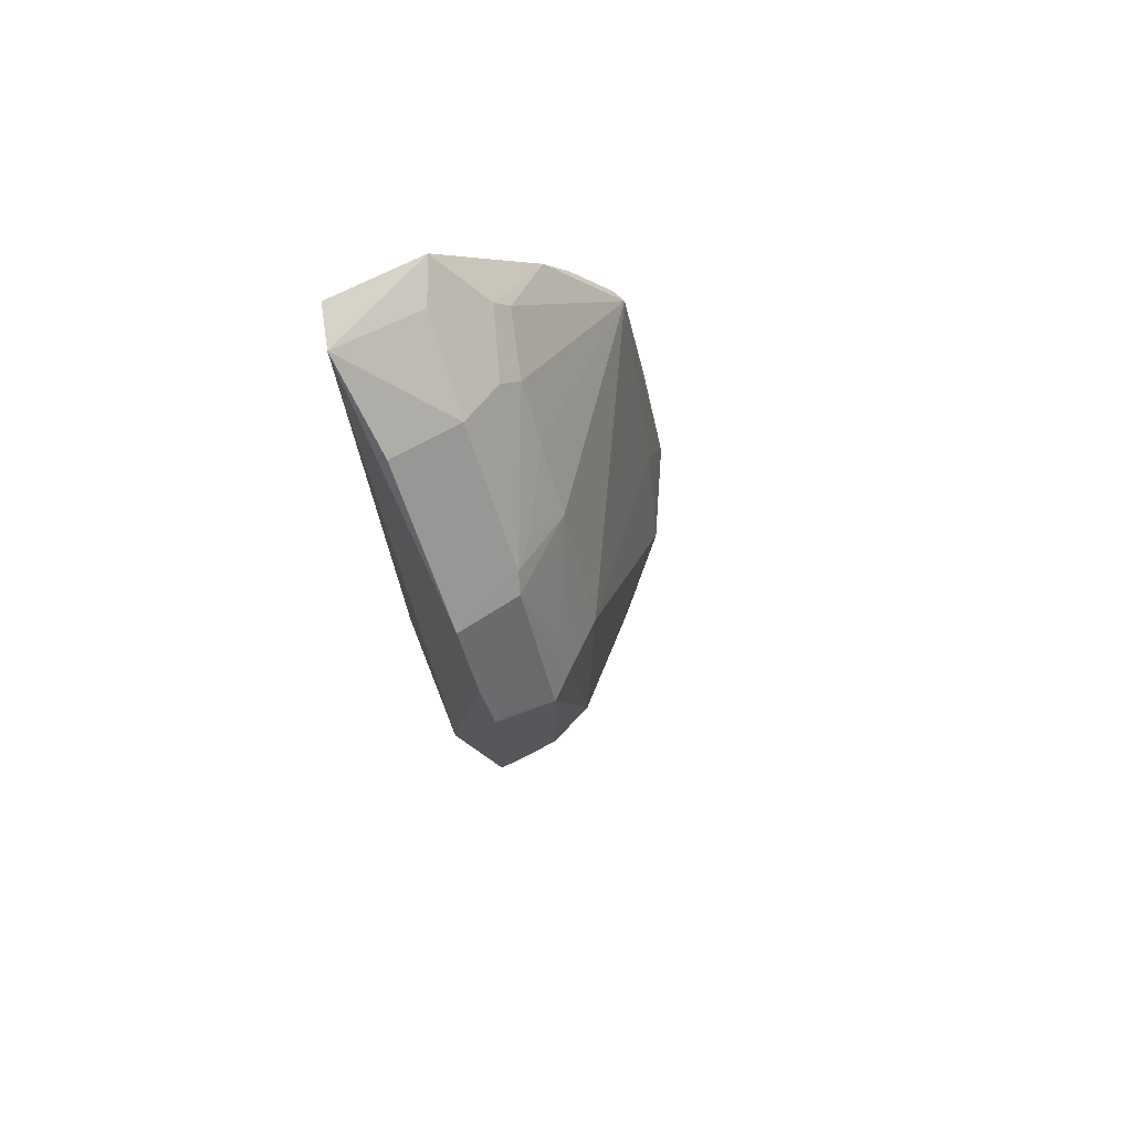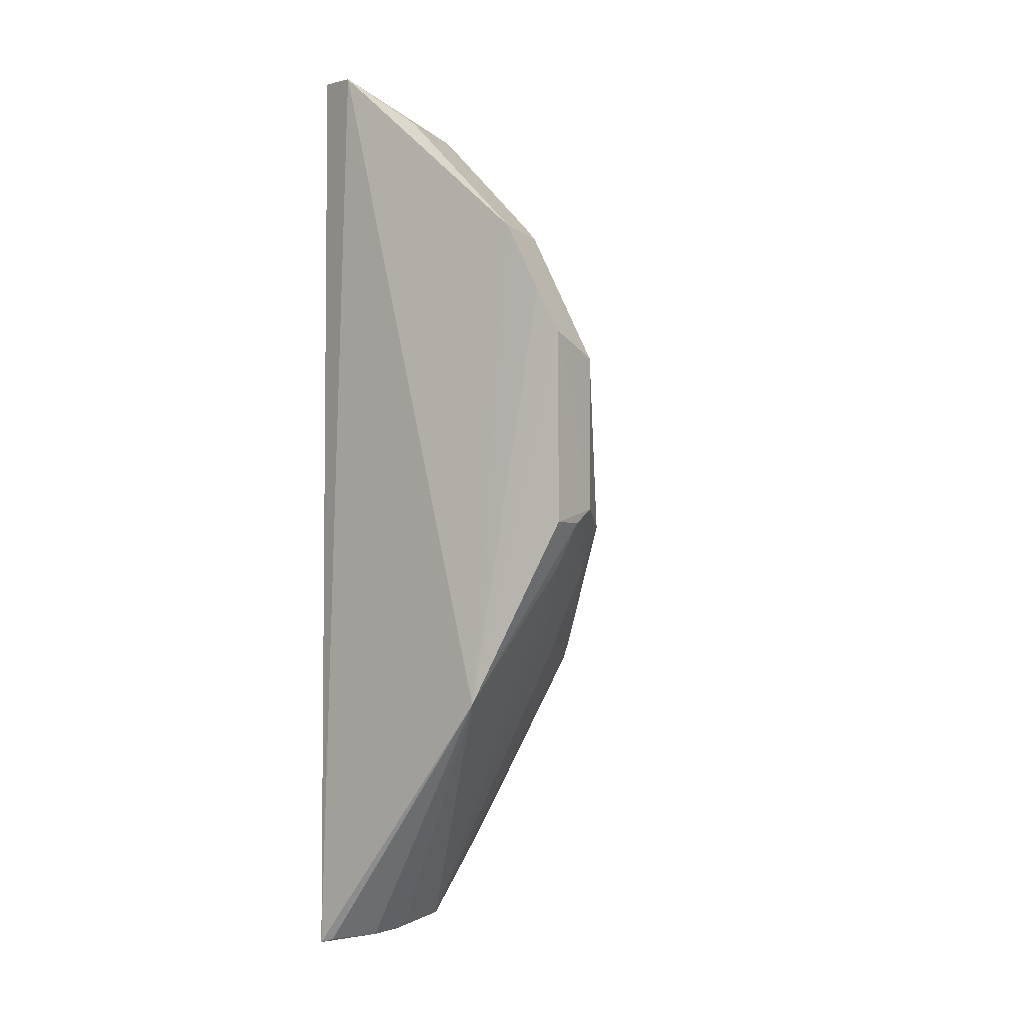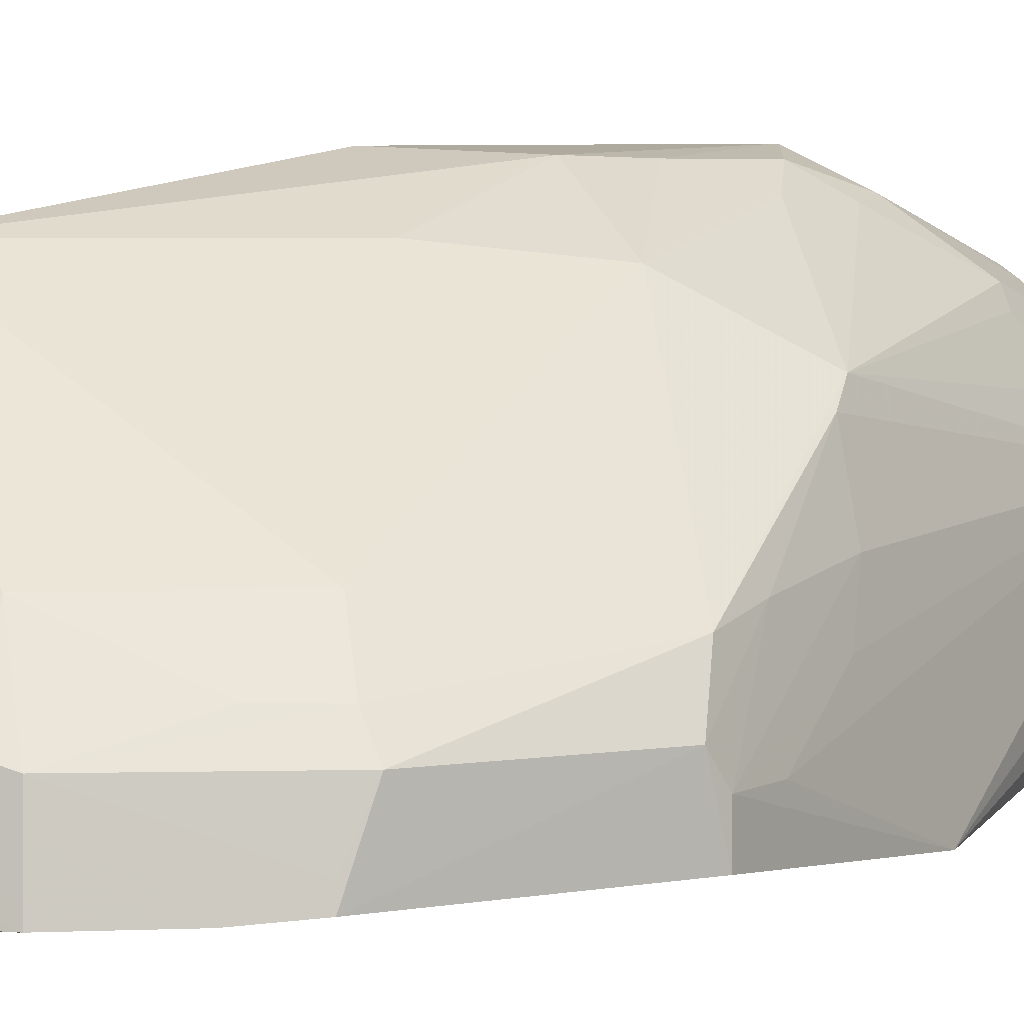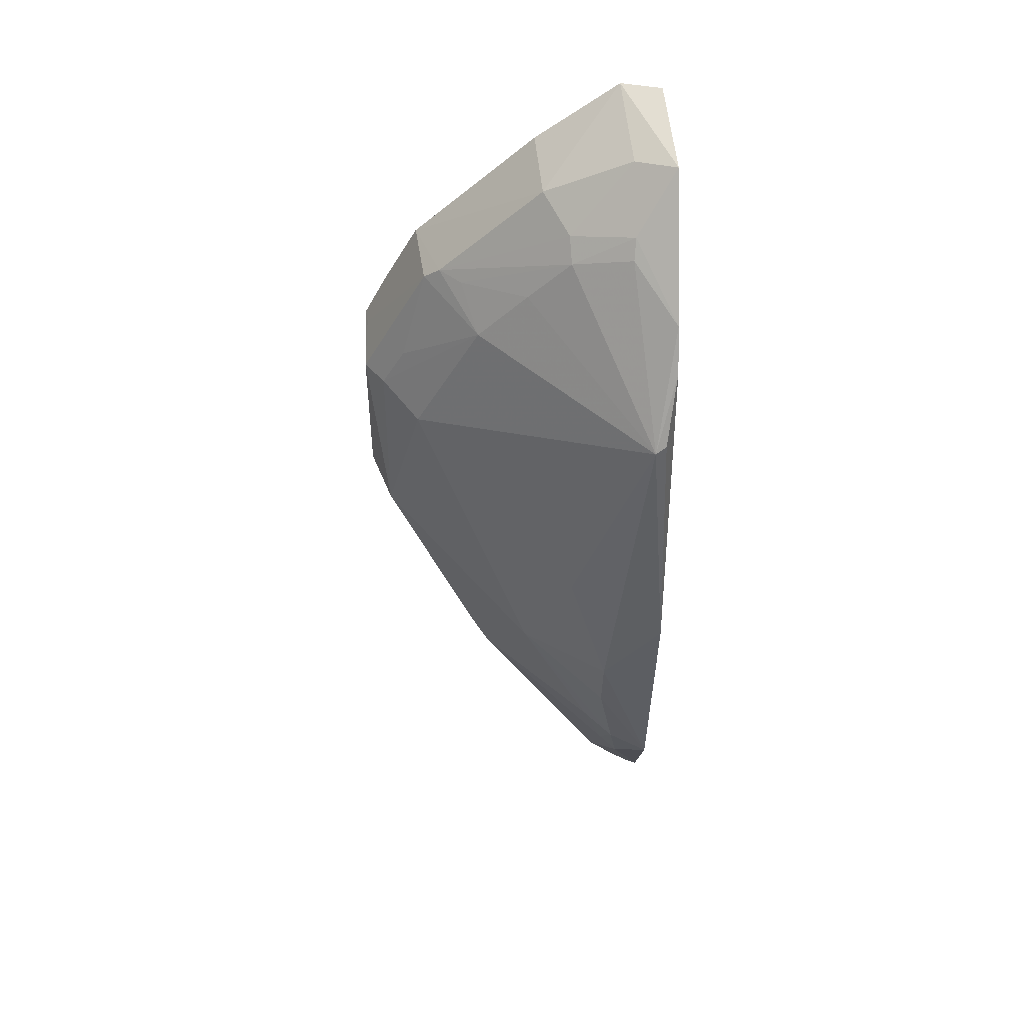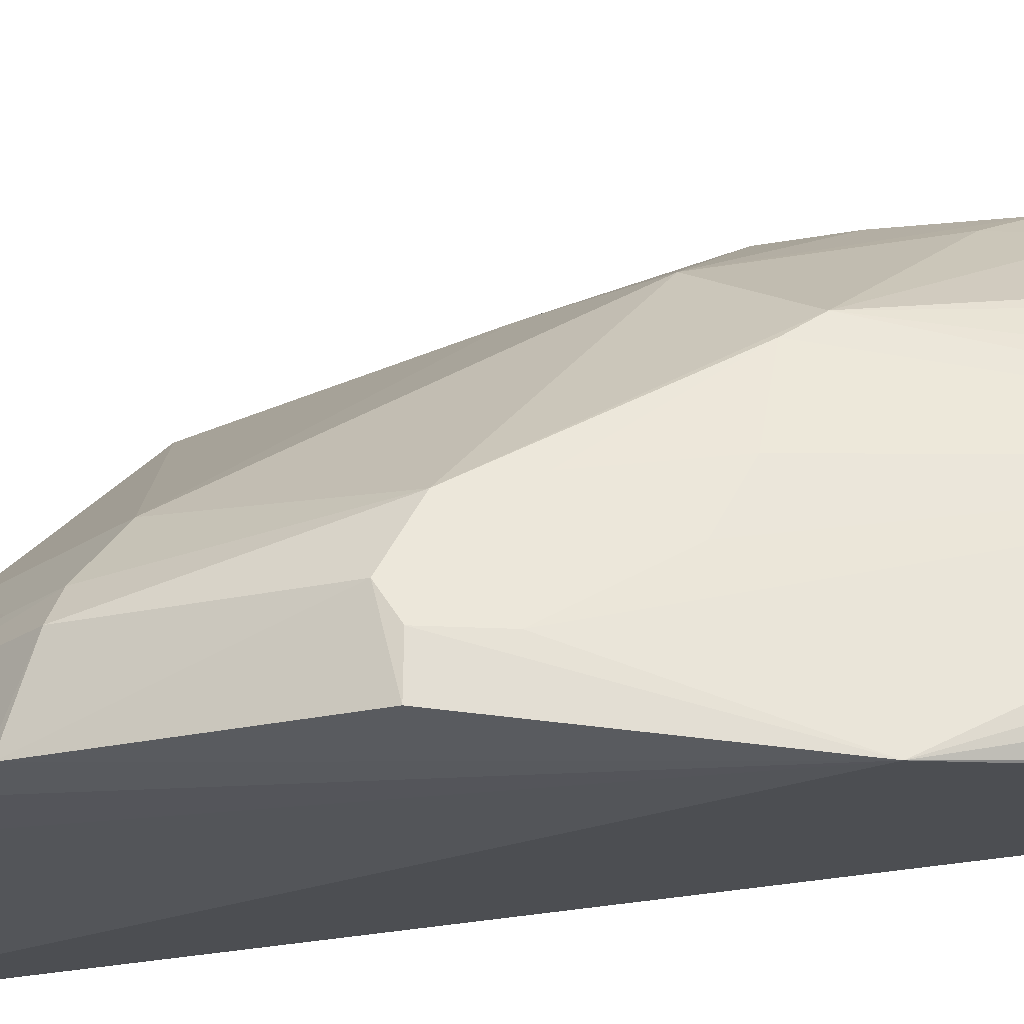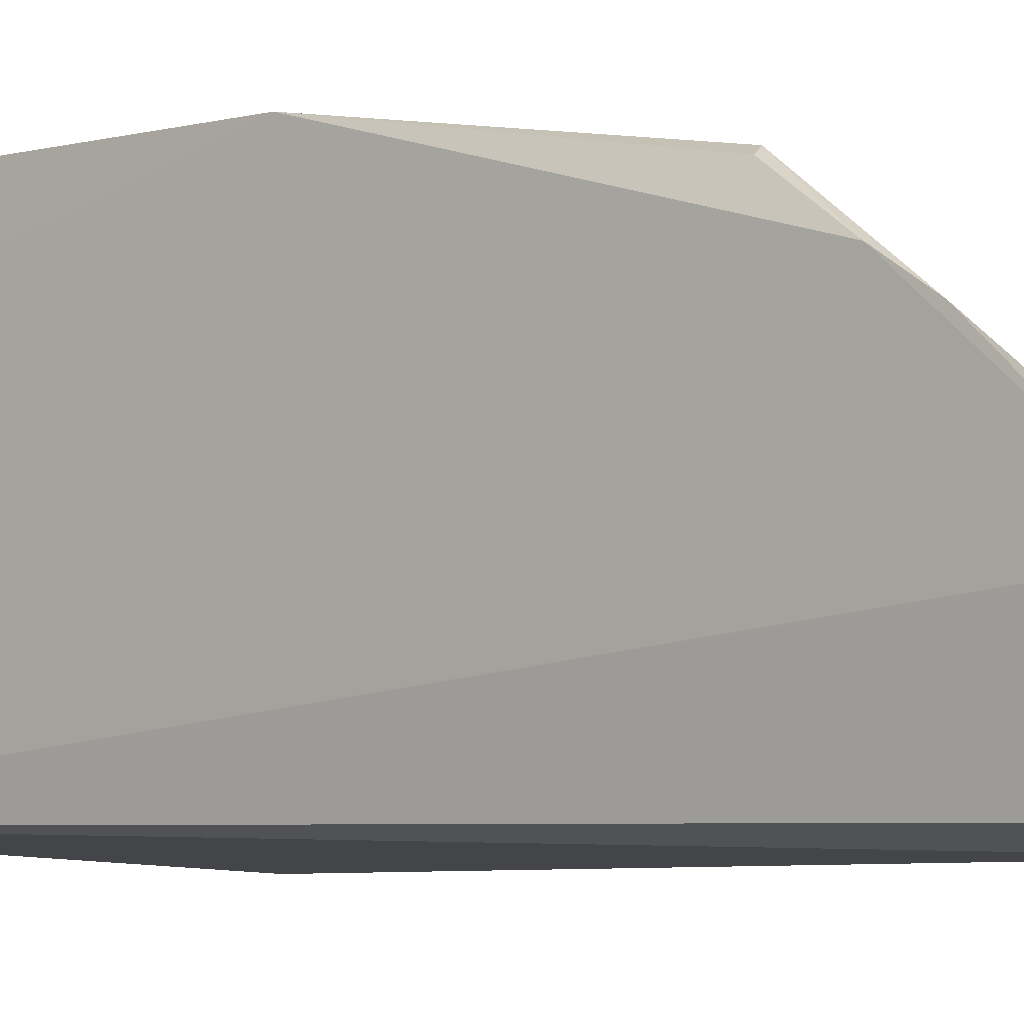
<metadata>
{"format":"obj","ext":"obj","renderer":"f3d","projection":"perspective","resolution":1024,"background":"white","views":[{"elev":72.3,"azim":-115.4,"up":"+Y"},{"elev":-2.1,"azim":-145.3,"up":"+Y"},{"elev":5.6,"azim":-120.4,"up":"+Z"},{"elev":51.9,"azim":-1.0,"up":"+Y"},{"elev":-21.3,"azim":-67.0,"up":"+Z"},{"elev":-4.7,"azim":130.2,"up":"+Z"}]}
</metadata>
<code>
v -0.1931 -0.3485 0.1046
v -0.1921 -0.3479 0.01133
v -0.1914 0.2928 0.07424
v -0.2257 0.3014 -0.0008982
v -0.4083 -0.03449 0.008691
v -0.198 0.3037 0.007641
v -0.1909 0.192 0.1624
v -0.2309 -0.335 0.1032
v -0.3443 -0.1625 -0.004836
v -0.3611 0.1733 0.0493
v -0.1932 -0.3184 0.1502
v -0.2179 -0.3441 0.0438
v -0.3926 0.1285 0.006042
v -0.4079 -0.03474 0.03298
v -0.2783 0.256 0.05458
v -0.2205 -0.3432 0.06624
v -0.2002 -0.3452 0.01505
v -0.2256 -0.3407 0.07002
v -0.4079 0.09851 0.008824
v -0.3674 0.1765 0.005249
v -0.3922 -0.06476 0.03283
v -0.3204 -0.1357 0.1496
v -0.219 0.2867 0.06081
v -0.2599 0.231 0.09862
v -0.2068 -0.3448 0.1022
v -0.409 -0.02439 0.04863
v -0.2828 0.2613 0.005954
v -0.2334 -0.2609 0.1725
v -0.2052 0.1477 0.1946
v -0.261 0.2438 0.08483
v -0.35 0.1836 0.05363
v -0.2198 0.2452 0.1109
v -0.408 0.08312 0.04959
v -0.3481 -0.1222 0.09466
v -0.2413 -0.2899 0.132
v -0.2158 -0.3049 0.1561
v -0.2321 -0.07953 0.2187
v -0.1927 -0.02491 0.2216
v -0.3233 0.162 0.09615
v -0.1913 0.2182 0.1447
v -0.2185 0.2566 0.1008
v -0.4065 0.09748 0.01899
v -0.3947 -0.03635 0.07971
v -0.332 -0.1234 0.1382
v -0.3611 -0.1104 0.06433
v -0.3779 -0.06755 0.08661
v -0.2402 -0.2606 0.1625
v -0.207 -0.3148 0.1478
v -0.1951 -0.1923 0.2211
v -0.3687 0.07442 0.09673
v -0.1978 0.1506 0.1907
v -0.2892 0.1998 0.09754
v -0.1949 -0.2897 0.1764
v -0.2227 -0.1763 0.2162
v -0.2916 -0.07586 0.185
v -0.3941 0.08372 0.0668
v -0.3347 0.1847 0.0673
v -0.2028 -0.2914 0.1721
v -0.2327 -0.1193 0.2171
v -0.2297 -0.203 0.201
v -0.2576 -0.004469 0.1934
v -0.2433 -0.1612 0.2047
v -0.3783 0.1132 0.06702
v -0.2168 -0.2193 0.2039
f 6 3 2
f 6 2 4
f 6 4 3
f 7 2 3
f 9 4 2
f 11 1 2
f 11 2 7
f 12 2 1
f 14 5 9
f 16 12 1
f 17 12 9
f 17 9 2
f 17 2 12
f 18 8 9
f 18 9 12
f 18 16 8
f 18 12 16
f 19 13 9
f 19 9 5
f 20 4 9
f 20 9 13
f 20 19 10
f 20 13 19
f 21 14 9
f 21 9 8
f 23 3 4
f 23 4 15
f 25 16 1
f 25 1 8
f 25 8 16
f 26 19 5
f 26 5 14
f 27 20 15
f 27 15 4
f 27 4 20
f 30 23 15
f 30 3 23
f 31 20 10
f 31 15 20
f 31 30 15
f 31 24 30
f 32 24 29
f 33 19 26
f 35 22 8
f 36 35 8
f 38 11 7
f 38 29 37
f 39 31 10
f 40 7 3
f 40 32 29
f 40 29 7
f 41 30 24
f 41 24 32
f 41 3 30
f 41 40 3
f 41 32 40
f 42 33 10
f 42 10 19
f 42 19 33
f 43 33 26
f 44 34 8
f 44 8 22
f 44 22 43
f 45 21 8
f 45 8 34
f 45 34 14
f 45 14 21
f 46 26 14
f 46 14 34
f 46 43 26
f 46 44 43
f 46 34 44
f 47 28 22
f 47 22 35
f 47 36 28
f 47 35 36
f 48 36 8
f 48 11 36
f 48 8 1
f 48 1 11
f 49 38 37
f 49 11 38
f 50 29 39
f 51 38 7
f 51 7 29
f 51 29 38
f 52 39 29
f 52 29 24
f 53 36 11
f 53 11 49
f 55 50 43
f 55 43 22
f 56 33 43
f 56 43 50
f 56 10 33
f 56 50 39
f 57 31 39
f 57 39 52
f 57 52 24
f 57 24 31
f 58 28 36
f 58 36 53
f 59 54 49
f 59 49 37
f 59 55 54
f 59 37 55
f 60 22 28
f 61 55 37
f 61 37 29
f 61 29 50
f 61 50 55
f 62 55 22
f 62 54 55
f 62 60 54
f 62 22 60
f 63 56 39
f 63 39 10
f 63 10 56
f 64 53 49
f 64 49 54
f 64 54 60
f 64 58 53
f 64 60 28
f 64 28 58

</code>
